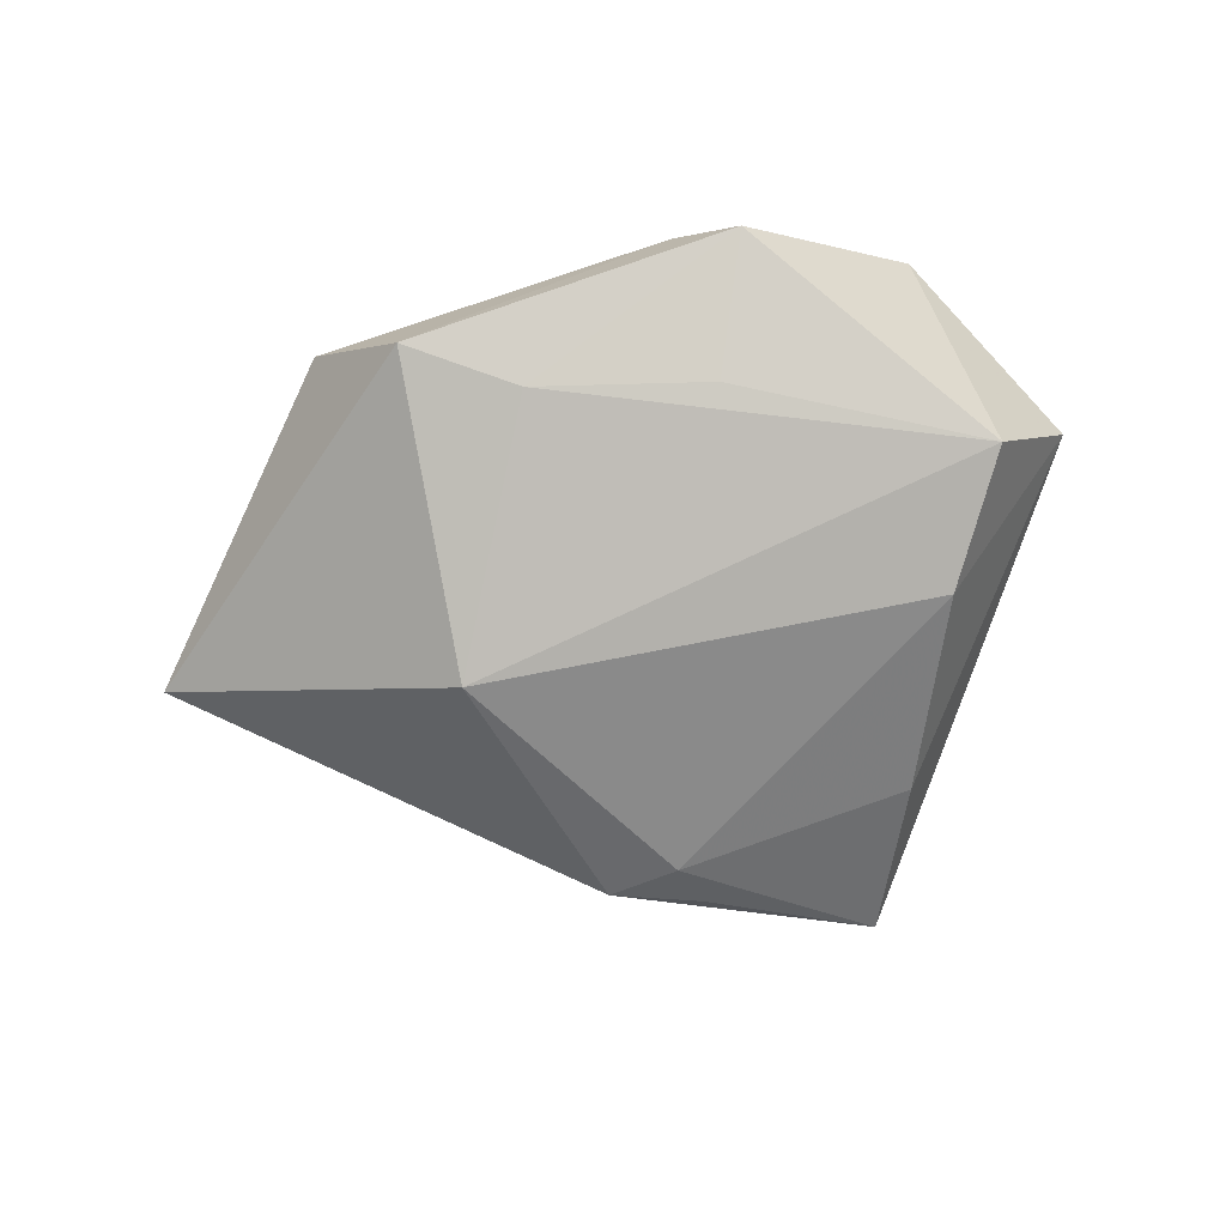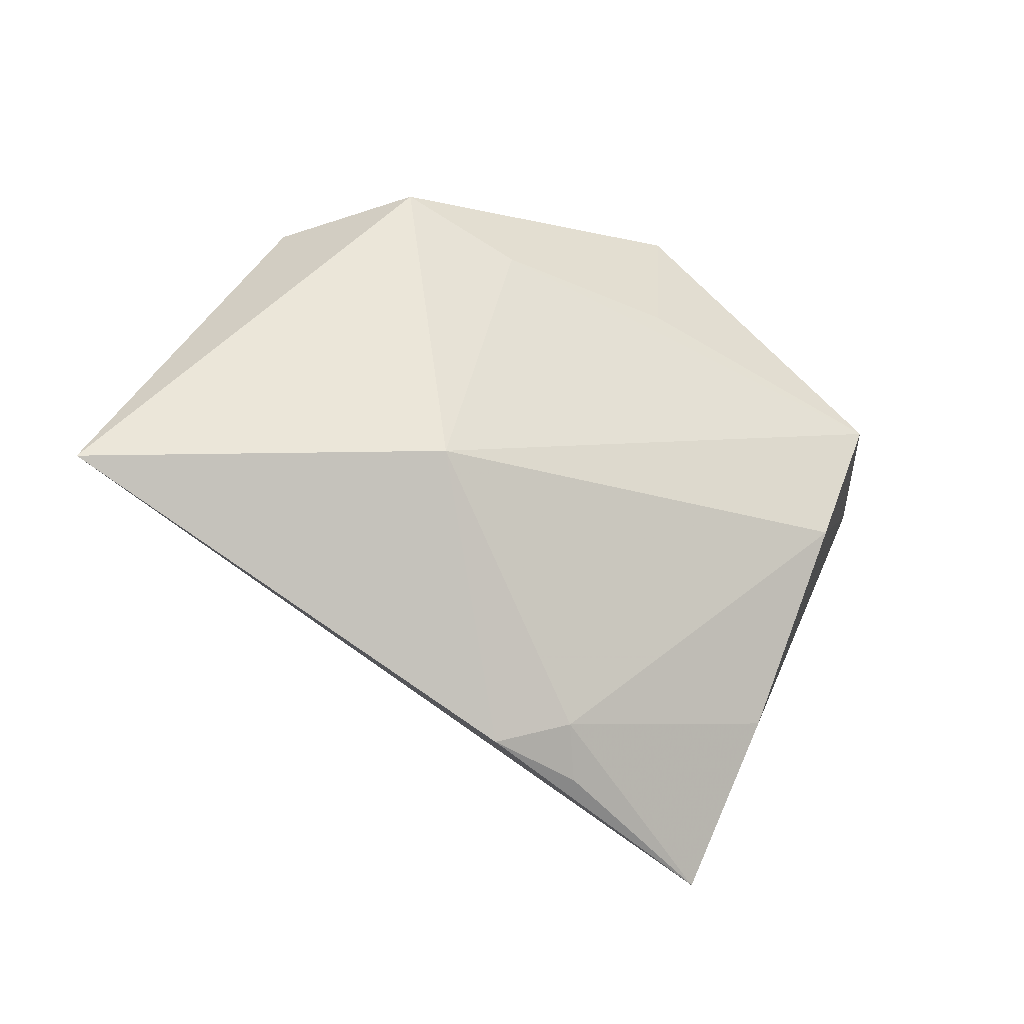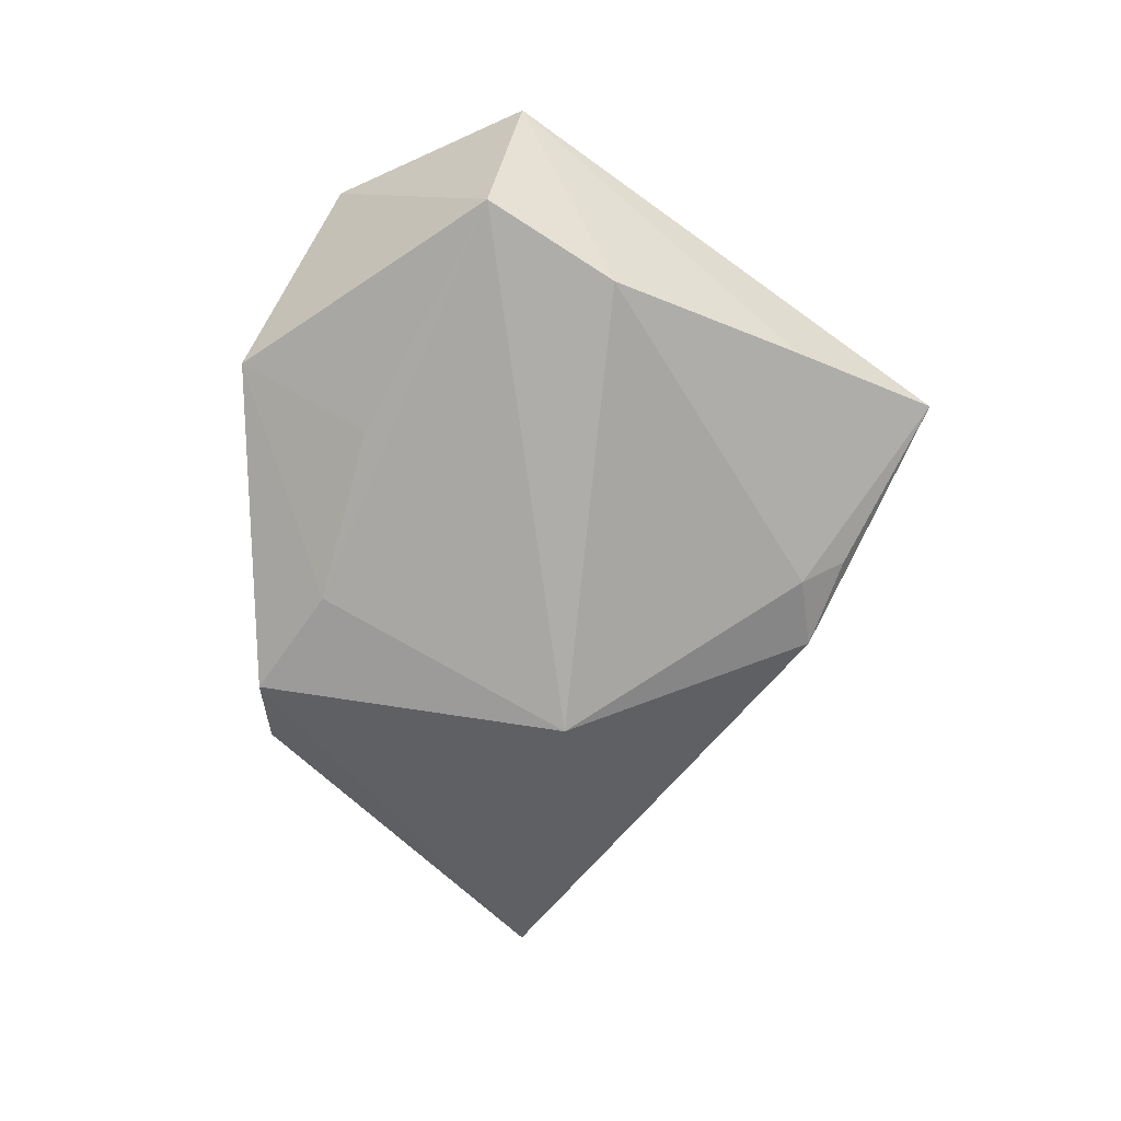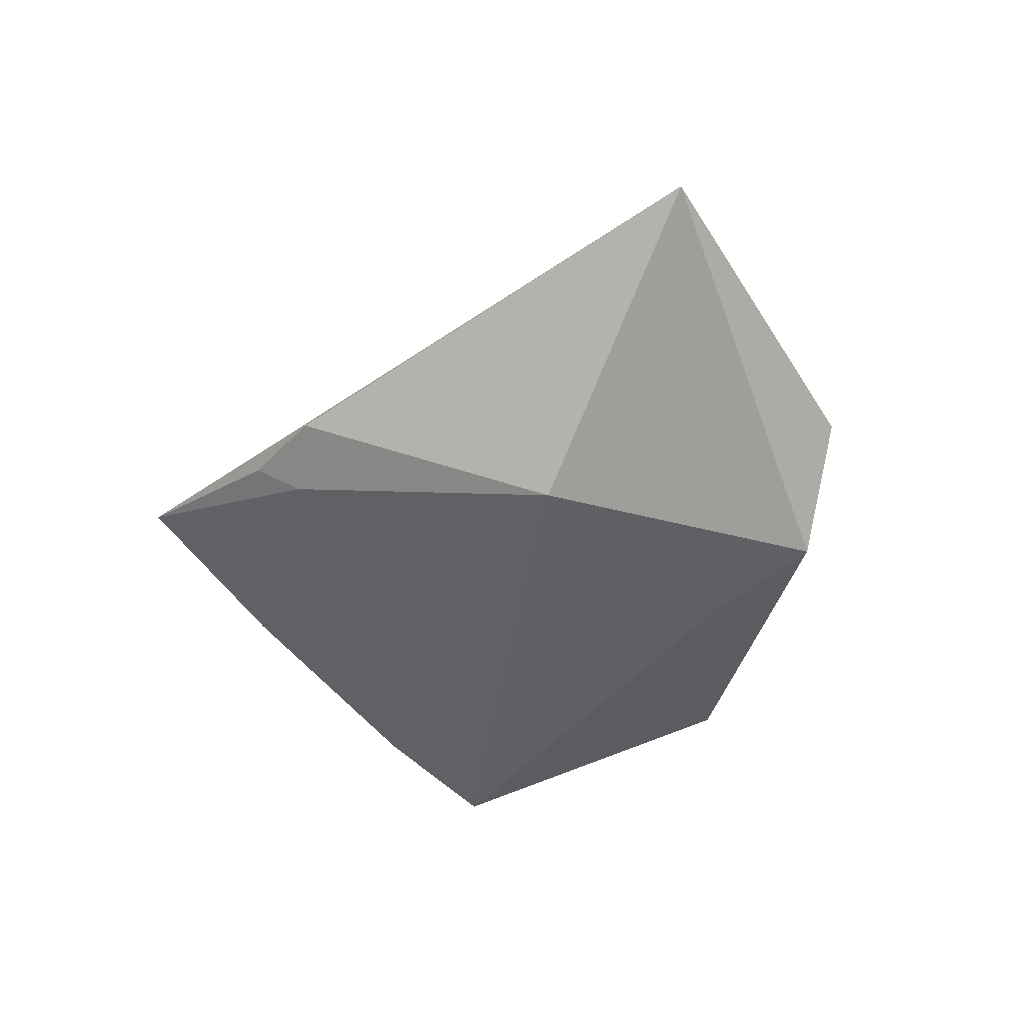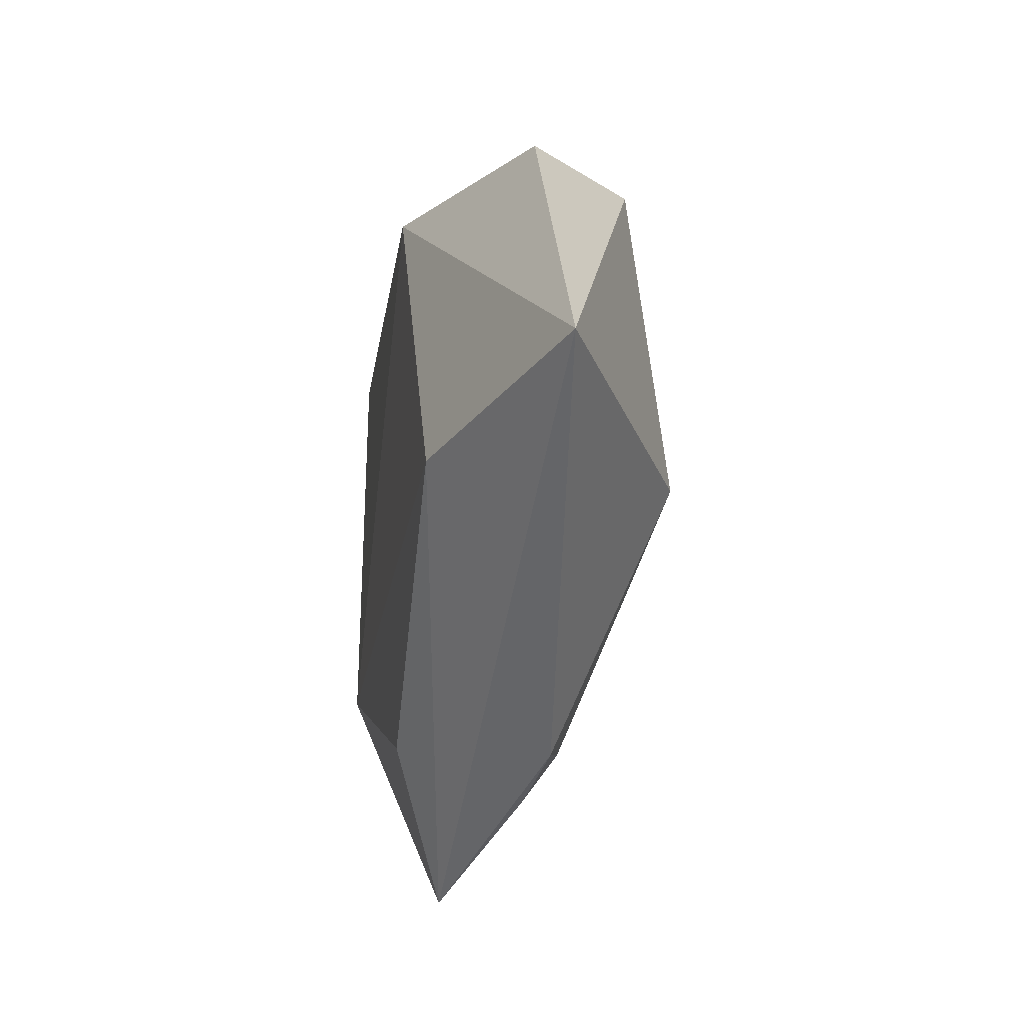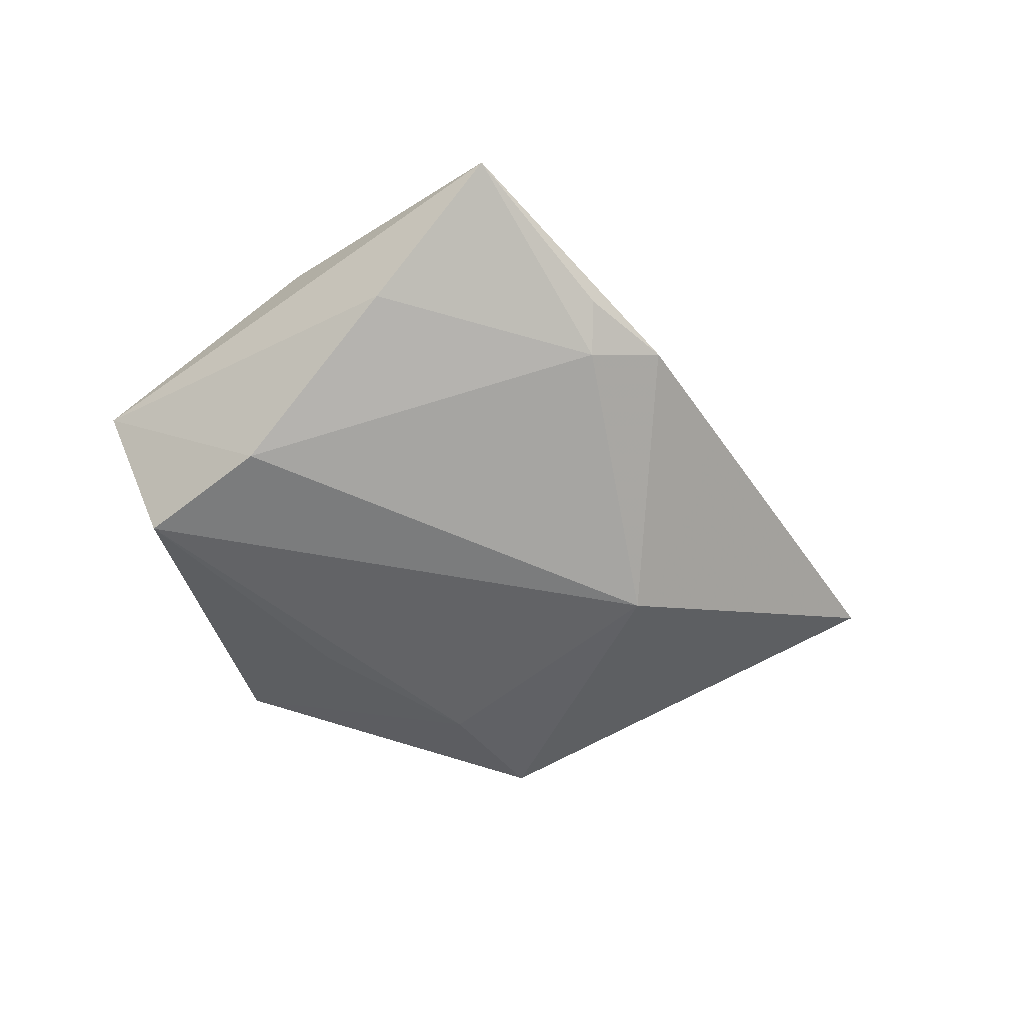
<metadata>
{"format":"obj","ext":"obj","renderer":"f3d","projection":"perspective","resolution":1024,"background":"white","views":[{"elev":-79.6,"azim":-173.5,"up":"+Z"},{"elev":-27.8,"azim":151.3,"up":"+Y"},{"elev":-75.1,"azim":-100.1,"up":"+Z"},{"elev":-47.9,"azim":62.8,"up":"+Z"},{"elev":-24.6,"azim":78.4,"up":"+Y"},{"elev":-56.9,"azim":-28.0,"up":"+Z"}]}
</metadata>
<code>
v -0.03029 -0.005277 -0.01395
v 0.001521 -0.03379 -0.007083
v 0.02878 -0.01142 0.01303
v -0.01259 0.03476 -0.006627
v -0.03176 0.02796 0.01139
v -0.02009 -0.04593 0.002673
v -0.03665 0.01004 -0.01402
v -0.008015 -0.031 0.009991
v 0.05677 -0.009689 0.003294
v 0.02169 -0.008984 -0.01571
v -0.0321 -0.01725 0.01168
v 0.02432 0.02699 -0.01061
v -0.0008873 -0.03869 -0.003595
v -0.005362 0.03402 0.001012
v 0.009461 -0.0365 -0.004554
v -0.008482 0.01933 -0.01238
v -0.01262 0.02974 0.01095
v 0.01192 0.02774 0.01364
v 0.03474 0.02573 0.002398
v 0.01178 0.02113 -0.01249
v -0.04579 0.008006 0.002177
v -0.02482 -0.02795 -0.005603
f 21 5 7
f 3 6 9
f 7 5 4
f 18 3 9
f 10 12 9
f 5 21 11
f 11 21 6
f 11 18 5
f 3 18 11
f 7 4 16
f 9 12 19
f 19 18 9
f 14 4 5
f 18 19 14
f 12 4 14
f 14 19 12
f 7 10 1
f 1 21 7
f 9 6 15
f 15 10 9
f 6 3 8
f 8 11 6
f 3 11 8
f 12 10 20
f 20 4 12
f 20 16 4
f 20 10 7
f 7 16 20
f 5 18 17
f 17 14 5
f 18 14 17
f 6 21 22
f 21 1 22
f 2 1 10
f 10 15 2
f 2 22 1
f 6 22 2
f 13 15 6
f 6 2 13
f 13 2 15

</code>
